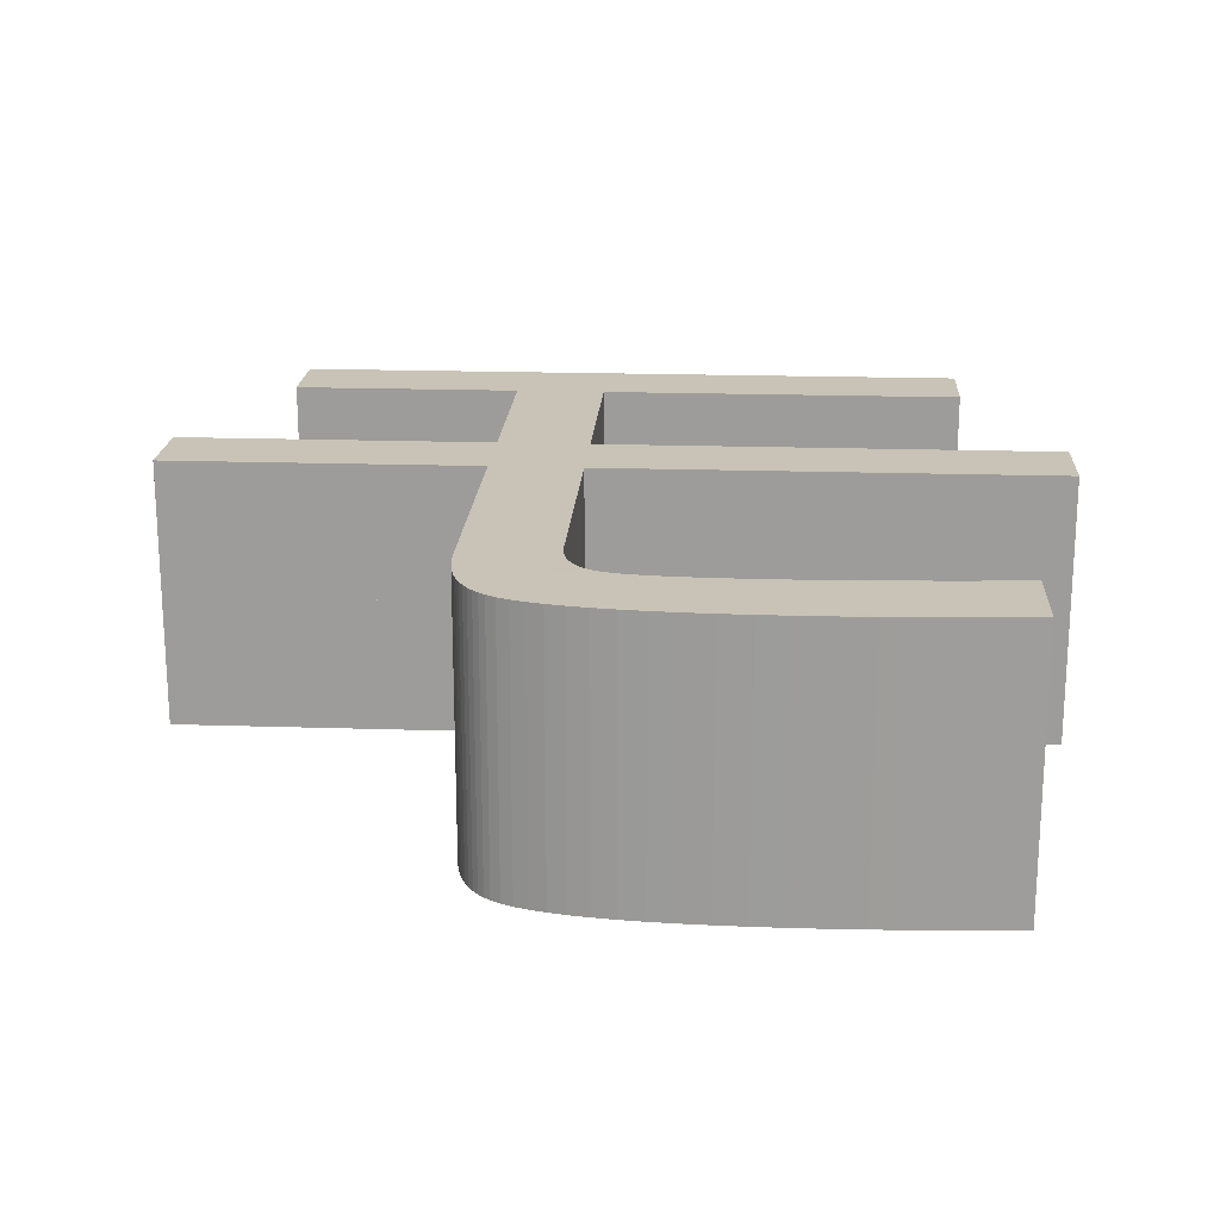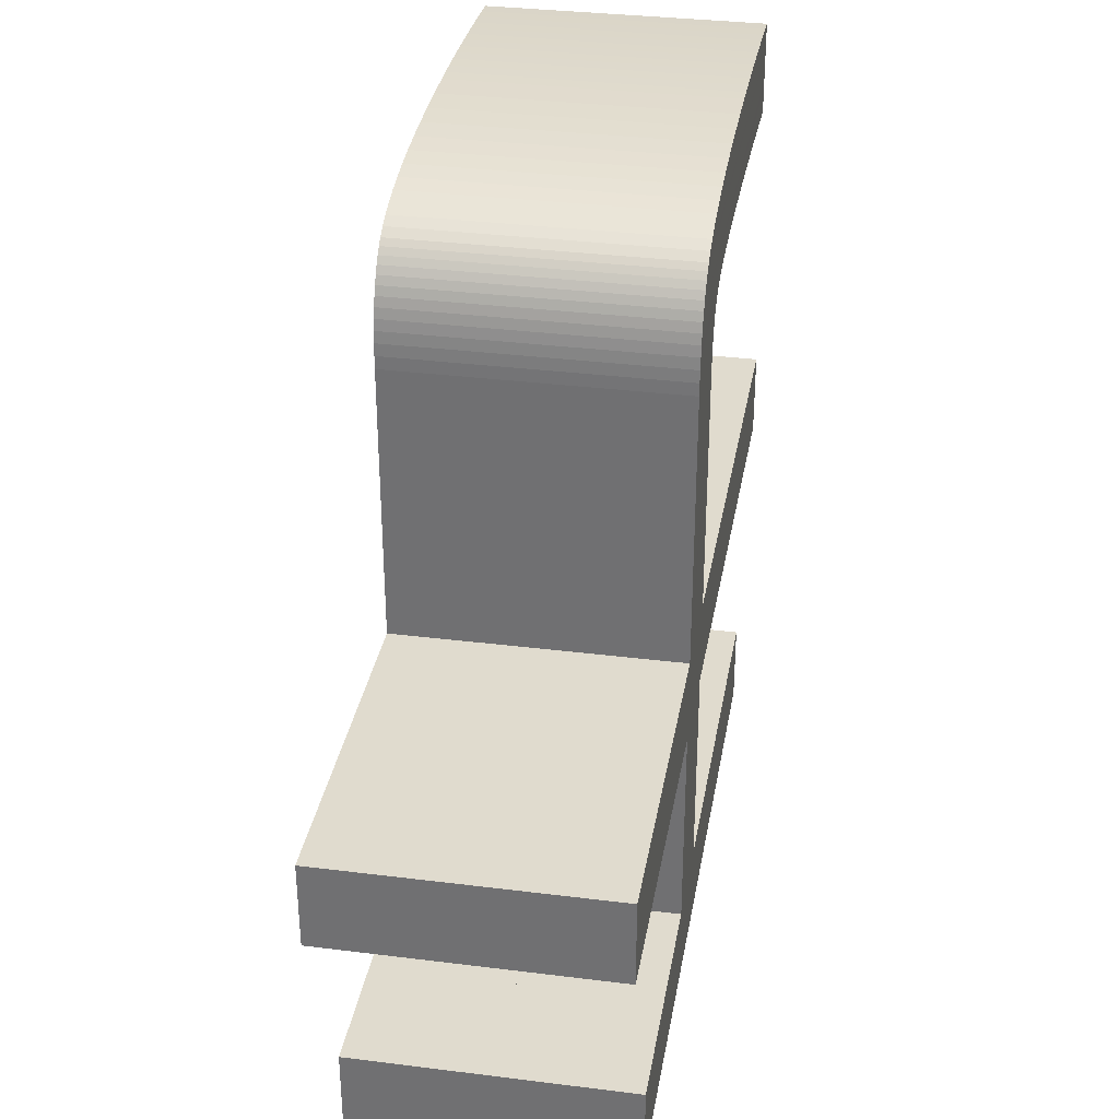
<metadata>
{"format":"obj","ext":"obj","renderer":"f3d","projection":"perspective","resolution":1024,"background":"white","views":[{"elev":19.4,"azim":3.5,"up":"+Y"},{"elev":33.5,"azim":-80.3,"up":"+Z"}]}
</metadata>
<code>
o Curve_Mesh
v 0.6287 0 -0.000262
v 5.825 0 -0.000262
v 5.825 0 0.6076
v 3.055 0 0.6076
v 3.055 0 2.133
v 6.487 0 2.133
v 6.487 0 2.753
v 3.055 0 2.753
v 3.055 0 4.546
v 3.057 0 4.611
v 3.063 0 4.672
v 3.073 0 4.728
v 3.087 0 4.779
v 3.105 0 4.827
v 3.128 0 4.87
v 3.154 0 4.909
v 3.184 0 4.943
v 3.218 0 4.974
v 3.256 0 5
v 3.298 0 5.021
v 3.345 0 5.039
v 3.388 0 5.05
v 3.438 0 5.061
v 3.496 0 5.071
v 3.56 0 5.08
v 3.631 0 5.088
v 3.709 0 5.094
v 3.795 0 5.1
v 3.887 0 5.105
v 3.986 0 5.108
v 4.092 0 5.111
v 4.205 0 5.112
v 4.325 0 5.113
v 4.447 0 5.112
v 4.572 0 5.111
v 4.7 0 5.108
v 4.831 0 5.105
v 4.965 0 5.1
v 5.102 0 5.094
v 5.242 0 5.088
v 5.385 0 5.08
v 5.531 0 5.071
v 5.68 0 5.061
v 5.832 0 5.05
v 5.987 0 5.039
v 5.987 0 5.047
v 5.987 0 5.072
v 5.987 0 5.111
v 5.987 0 5.162
v 5.987 0 5.221
v 5.987 0 5.288
v 5.987 0 5.359
v 5.987 0 5.433
v 5.987 0 5.506
v 5.987 0 5.577
v 5.987 0 5.644
v 5.987 0 5.704
v 5.858 0 5.714
v 5.73 0 5.723
v 5.604 0 5.731
v 5.478 0 5.738
v 5.353 0 5.745
v 5.229 0 5.75
v 5.106 0 5.755
v 4.983 0 5.759
v 4.862 0 5.762
v 4.741 0 5.764
v 4.621 0 5.766
v 4.502 0 5.766
v 4.263 0 5.764
v 4.039 0 5.759
v 3.83 0 5.749
v 3.638 0 5.737
v 3.461 0 5.72
v 3.299 0 5.7
v 3.153 0 5.676
v 3.023 0 5.648
v 2.908 0 5.617
v 2.809 0 5.582
v 2.726 0 5.544
v 2.658 0 5.501
v 2.613 0 5.465
v 2.572 0 5.424
v 2.535 0 5.378
v 2.502 0 5.327
v 2.473 0 5.271
v 2.447 0 5.21
v 2.426 0 5.144
v 2.408 0 5.073
v 2.395 0 4.998
v 2.385 0 4.917
v 2.379 0 4.831
v 2.377 0 4.741
v 2.377 0 4.714
v 2.377 0 4.64
v 2.377 0 4.523
v 2.377 0 4.373
v 2.377 0 4.194
v 2.377 0 3.995
v 2.377 0 3.782
v 2.377 0 3.563
v 2.377 0 3.343
v 2.377 0 3.13
v 2.377 0 2.931
v 2.377 0 2.753
v 0.000282 0 2.753
v 0.000282 0 2.133
v 2.377 0 2.133
v 2.377 0 0.6076
v 0.6287 0 0.6076
v 0.6287 0.01 -0.000262
v 5.825 0.01 -0.000262
v 5.825 0.01 0.6076
v 3.055 0.01 0.6076
v 3.055 0.01 2.133
v 6.487 0.01 2.133
v 6.487 0.01 2.753
v 3.055 0.01 2.753
v 3.055 0.01 4.546
v 3.057 0.01 4.611
v 3.063 0.01 4.672
v 3.073 0.01 4.728
v 3.087 0.01 4.779
v 3.105 0.01 4.827
v 3.128 0.01 4.87
v 3.154 0.01 4.909
v 3.184 0.01 4.943
v 3.218 0.01 4.974
v 3.256 0.01 5
v 3.298 0.01 5.021
v 3.345 0.01 5.039
v 3.388 0.01 5.05
v 3.438 0.01 5.061
v 3.496 0.01 5.071
v 3.56 0.01 5.08
v 3.631 0.01 5.088
v 3.709 0.01 5.094
v 3.795 0.01 5.1
v 3.887 0.01 5.105
v 3.986 0.01 5.108
v 4.092 0.01 5.111
v 4.205 0.01 5.112
v 4.325 0.01 5.113
v 4.447 0.01 5.112
v 4.572 0.01 5.111
v 4.7 0.01 5.108
v 4.831 0.01 5.105
v 4.965 0.01 5.1
v 5.102 0.01 5.094
v 5.242 0.01 5.088
v 5.385 0.01 5.08
v 5.531 0.01 5.071
v 5.68 0.01 5.061
v 5.832 0.01 5.05
v 5.987 0.01 5.039
v 5.987 0.01 5.047
v 5.987 0.01 5.072
v 5.987 0.01 5.111
v 5.987 0.01 5.162
v 5.987 0.01 5.221
v 5.987 0.01 5.288
v 5.987 0.01 5.359
v 5.987 0.01 5.433
v 5.987 0.01 5.506
v 5.987 0.01 5.577
v 5.987 0.01 5.644
v 5.987 0.01 5.704
v 5.858 0.01 5.714
v 5.73 0.01 5.723
v 5.604 0.01 5.731
v 5.478 0.01 5.738
v 5.353 0.01 5.745
v 5.229 0.01 5.75
v 5.106 0.01 5.755
v 4.983 0.01 5.759
v 4.862 0.01 5.762
v 4.741 0.01 5.764
v 4.621 0.01 5.766
v 4.502 0.01 5.766
v 4.263 0.01 5.764
v 4.039 0.01 5.759
v 3.83 0.01 5.749
v 3.638 0.01 5.737
v 3.461 0.01 5.72
v 3.299 0.01 5.7
v 3.153 0.01 5.676
v 3.023 0.01 5.648
v 2.908 0.01 5.617
v 2.809 0.01 5.582
v 2.726 0.01 5.544
v 2.658 0.01 5.501
v 2.613 0.01 5.465
v 2.572 0.01 5.424
v 2.535 0.01 5.378
v 2.502 0.01 5.327
v 2.473 0.01 5.271
v 2.447 0.01 5.21
v 2.426 0.01 5.144
v 2.408 0.01 5.073
v 2.395 0.01 4.998
v 2.385 0.01 4.917
v 2.379 0.01 4.831
v 2.377 0.01 4.741
v 2.377 0.01 4.714
v 2.377 0.01 4.64
v 2.377 0.01 4.523
v 2.377 0.01 4.373
v 2.377 0.01 4.194
v 2.377 0.01 3.995
v 2.377 0.01 3.782
v 2.377 0.01 3.563
v 2.377 0.01 3.343
v 2.377 0.01 3.13
v 2.377 0.01 2.931
v 2.377 0.01 2.753
v 0.000282 0.01 2.753
v 0.000282 0.01 2.133
v 2.377 0.01 2.133
v 2.377 0.01 0.6076
v 0.6287 0.01 0.6076
v 0.6287 -1 -0.000262
v 5.825 -1 -0.000262
v 5.825 -1 0.6076
v 3.055 -1 0.6076
v 3.055 -1 2.133
v 6.487 -1 2.133
v 6.487 -1 2.753
v 3.055 -1 2.753
v 3.055 -1 4.546
v 3.057 -1 4.611
v 3.063 -1 4.672
v 3.073 -1 4.728
v 3.087 -1 4.779
v 3.105 -1 4.827
v 3.128 -1 4.87
v 3.154 -1 4.909
v 3.184 -1 4.943
v 3.218 -1 4.974
v 3.256 -1 5
v 3.298 -1 5.021
v 3.345 -1 5.039
v 3.388 -1 5.05
v 3.438 -1 5.061
v 3.496 -1 5.071
v 3.56 -1 5.08
v 3.631 -1 5.088
v 3.709 -1 5.094
v 3.795 -1 5.1
v 3.887 -1 5.105
v 3.986 -1 5.108
v 4.092 -1 5.111
v 4.205 -1 5.112
v 4.325 -1 5.113
v 4.447 -1 5.112
v 4.572 -1 5.111
v 4.7 -1 5.108
v 4.831 -1 5.105
v 4.965 -1 5.1
v 5.102 -1 5.094
v 5.242 -1 5.088
v 5.385 -1 5.08
v 5.531 -1 5.071
v 5.68 -1 5.061
v 5.832 -1 5.05
v 5.987 -1 5.039
v 5.987 -1 5.047
v 5.987 -1 5.072
v 5.987 -1 5.111
v 5.987 -1 5.162
v 5.987 -1 5.221
v 5.987 -1 5.288
v 5.987 -1 5.359
v 5.987 -1 5.433
v 5.987 -1 5.506
v 5.987 -1 5.577
v 5.987 -1 5.644
v 5.987 -1 5.704
v 5.858 -1 5.714
v 5.73 -1 5.723
v 5.604 -1 5.731
v 5.478 -1 5.738
v 5.353 -1 5.745
v 5.229 -1 5.75
v 5.106 -1 5.755
v 4.983 -1 5.759
v 4.862 -1 5.762
v 4.741 -1 5.764
v 4.621 -1 5.766
v 4.502 -1 5.766
v 4.263 -1 5.764
v 4.039 -1 5.759
v 3.83 -1 5.749
v 3.638 -1 5.737
v 3.461 -1 5.72
v 3.299 -1 5.7
v 3.153 -1 5.676
v 3.023 -1 5.648
v 2.908 -1 5.617
v 2.809 -1 5.582
v 2.726 -1 5.544
v 2.658 -1 5.501
v 2.613 -1 5.465
v 2.572 -1 5.424
v 2.535 -1 5.378
v 2.502 -1 5.327
v 2.473 -1 5.271
v 2.447 -1 5.21
v 2.426 -1 5.144
v 2.408 -1 5.073
v 2.395 -1 4.998
v 2.385 -1 4.917
v 2.379 -1 4.831
v 2.377 -1 4.741
v 2.377 -1 4.714
v 2.377 -1 4.64
v 2.377 -1 4.523
v 2.377 -1 4.373
v 2.377 -1 4.194
v 2.377 -1 3.995
v 2.377 -1 3.782
v 2.377 -1 3.563
v 2.377 -1 3.343
v 2.377 -1 3.13
v 2.377 -1 2.931
v 2.377 -1 2.753
v 0.000282 -1 2.753
v 0.000282 -1 2.133
v 2.377 -1 2.133
v 2.377 -1 0.6076
v 0.6287 -1 0.6076
v 0.6287 1.01 -0.000262
v 5.825 1.01 -0.000262
v 5.825 1.01 0.6076
v 3.055 1.01 0.6076
v 3.055 1.01 2.133
v 6.487 1.01 2.133
v 6.487 1.01 2.753
v 3.055 1.01 2.753
v 3.055 1.01 4.546
v 3.057 1.01 4.611
v 3.063 1.01 4.672
v 3.073 1.01 4.728
v 3.087 1.01 4.779
v 3.105 1.01 4.827
v 3.128 1.01 4.87
v 3.154 1.01 4.909
v 3.184 1.01 4.943
v 3.218 1.01 4.974
v 3.256 1.01 5
v 3.298 1.01 5.021
v 3.345 1.01 5.039
v 3.388 1.01 5.05
v 3.438 1.01 5.061
v 3.496 1.01 5.071
v 3.56 1.01 5.08
v 3.631 1.01 5.088
v 3.709 1.01 5.094
v 3.795 1.01 5.1
v 3.887 1.01 5.105
v 3.986 1.01 5.108
v 4.092 1.01 5.111
v 4.205 1.01 5.112
v 4.325 1.01 5.113
v 4.447 1.01 5.112
v 4.572 1.01 5.111
v 4.7 1.01 5.108
v 4.831 1.01 5.105
v 4.965 1.01 5.1
v 5.102 1.01 5.094
v 5.242 1.01 5.088
v 5.385 1.01 5.08
v 5.531 1.01 5.071
v 5.68 1.01 5.061
v 5.832 1.01 5.05
v 5.987 1.01 5.039
v 5.987 1.01 5.047
v 5.987 1.01 5.072
v 5.987 1.01 5.111
v 5.987 1.01 5.162
v 5.987 1.01 5.221
v 5.987 1.01 5.288
v 5.987 1.01 5.359
v 5.987 1.01 5.433
v 5.987 1.01 5.506
v 5.987 1.01 5.577
v 5.987 1.01 5.644
v 5.987 1.01 5.704
v 5.858 1.01 5.714
v 5.73 1.01 5.723
v 5.604 1.01 5.731
v 5.478 1.01 5.738
v 5.353 1.01 5.745
v 5.229 1.01 5.75
v 5.106 1.01 5.755
v 4.983 1.01 5.759
v 4.862 1.01 5.762
v 4.741 1.01 5.764
v 4.621 1.01 5.766
v 4.502 1.01 5.766
v 4.263 1.01 5.764
v 4.039 1.01 5.759
v 3.83 1.01 5.749
v 3.638 1.01 5.737
v 3.461 1.01 5.72
v 3.299 1.01 5.7
v 3.153 1.01 5.676
v 3.023 1.01 5.648
v 2.908 1.01 5.617
v 2.809 1.01 5.582
v 2.726 1.01 5.544
v 2.658 1.01 5.501
v 2.613 1.01 5.465
v 2.572 1.01 5.424
v 2.535 1.01 5.378
v 2.502 1.01 5.327
v 2.473 1.01 5.271
v 2.447 1.01 5.21
v 2.426 1.01 5.144
v 2.408 1.01 5.073
v 2.395 1.01 4.998
v 2.385 1.01 4.917
v 2.379 1.01 4.831
v 2.377 1.01 4.741
v 2.377 1.01 4.714
v 2.377 1.01 4.64
v 2.377 1.01 4.523
v 2.377 1.01 4.373
v 2.377 1.01 4.194
v 2.377 1.01 3.995
v 2.377 1.01 3.782
v 2.377 1.01 3.563
v 2.377 1.01 3.343
v 2.377 1.01 3.13
v 2.377 1.01 2.931
v 2.377 1.01 2.753
v 0.000282 1.01 2.753
v 0.000282 1.01 2.133
v 2.377 1.01 2.133
v 2.377 1.01 0.6076
v 0.6287 1.01 0.6076
f 3 2 1
f 3 1 110
f 4 3 110
f 5 4 109
f 109 4 110
f 5 109 108
f 7 6 5
f 7 5 108
f 7 108 107
f 7 107 106
f 8 7 106
f 9 8 105
f 105 8 106
f 9 105 104
f 9 104 103
f 9 103 102
f 9 102 101
f 9 101 100
f 9 100 99
f 9 99 98
f 9 98 97
f 9 97 96
f 9 96 95
f 10 9 95
f 11 10 95
f 11 95 94
f 12 11 94
f 12 94 93
f 13 12 93
f 13 93 92
f 14 13 92
f 15 14 92
f 15 92 91
f 16 15 91
f 17 16 91
f 17 91 90
f 18 17 90
f 19 18 90
f 19 90 89
f 20 19 89
f 21 20 89
f 46 45 44
f 22 21 89
f 47 46 44
f 47 44 43
f 23 22 89
f 47 43 42
f 24 23 89
f 47 42 41
f 25 24 89
f 48 47 41
f 25 89 88
f 48 41 40
f 26 25 88
f 48 40 39
f 27 26 88
f 48 39 38
f 28 27 88
f 48 38 37
f 29 28 88
f 48 37 36
f 30 29 88
f 48 36 35
f 31 30 88
f 48 35 34
f 32 31 88
f 49 48 34
f 49 34 33
f 33 32 88
f 49 33 88
f 49 88 87
f 50 49 87
f 50 87 86
f 51 50 86
f 51 86 85
f 52 51 85
f 52 85 84
f 53 52 84
f 53 84 83
f 53 83 82
f 54 53 82
f 54 82 81
f 54 81 80
f 55 54 80
f 55 80 79
f 56 55 79
f 56 79 78
f 56 78 77
f 57 56 77
f 57 77 76
f 57 76 75
f 57 75 74
f 58 57 74
f 59 58 74
f 59 74 73
f 60 59 73
f 61 60 73
f 61 73 72
f 62 61 72
f 63 62 72
f 63 72 71
f 64 63 71
f 65 64 71
f 65 71 70
f 66 65 70
f 67 66 70
f 67 70 69
f 68 67 69
f 113 111 112
f 113 220 111
f 114 220 113
f 115 219 114
f 219 220 114
f 115 218 219
f 117 115 116
f 117 218 115
f 117 217 218
f 117 216 217
f 118 216 117
f 119 215 118
f 215 216 118
f 119 214 215
f 119 213 214
f 119 212 213
f 119 211 212
f 119 210 211
f 119 209 210
f 119 208 209
f 119 207 208
f 119 206 207
f 119 205 206
f 120 205 119
f 121 205 120
f 121 204 205
f 122 204 121
f 122 203 204
f 123 203 122
f 123 202 203
f 124 202 123
f 125 202 124
f 125 201 202
f 126 201 125
f 127 201 126
f 127 200 201
f 128 200 127
f 129 200 128
f 129 199 200
f 130 199 129
f 131 199 130
f 156 154 155
f 132 199 131
f 157 154 156
f 157 153 154
f 133 199 132
f 157 152 153
f 134 199 133
f 157 151 152
f 135 199 134
f 158 151 157
f 135 198 199
f 158 150 151
f 136 198 135
f 158 149 150
f 137 198 136
f 158 148 149
f 138 198 137
f 158 147 148
f 139 198 138
f 158 146 147
f 140 198 139
f 158 145 146
f 141 198 140
f 158 144 145
f 142 198 141
f 159 144 158
f 159 143 144
f 143 198 142
f 159 198 143
f 159 197 198
f 160 197 159
f 160 196 197
f 161 196 160
f 161 195 196
f 162 195 161
f 162 194 195
f 163 194 162
f 163 193 194
f 163 192 193
f 164 192 163
f 164 191 192
f 164 190 191
f 165 190 164
f 165 189 190
f 166 189 165
f 166 188 189
f 166 187 188
f 167 187 166
f 167 186 187
f 167 185 186
f 167 184 185
f 168 184 167
f 169 184 168
f 169 183 184
f 170 183 169
f 171 183 170
f 171 182 183
f 172 182 171
f 173 182 172
f 173 181 182
f 174 181 173
f 175 181 174
f 175 180 181
f 176 180 175
f 177 180 176
f 177 179 180
f 178 179 177
f 21 22 132 131
f 48 49 159 158
f 71 72 182 181
f 60 61 171 170
f 66 67 177 176
f 79 80 190 189
f 83 84 194 193
f 73 74 184 183
f 46 47 157 156
f 50 51 161 160
f 43 44 154 153
f 37 38 148 147
f 107 108 218 217
f 85 86 196 195
f 4 5 115 114
f 109 110 220 219
f 39 40 150 149
f 74 75 185 184
f 88 89 199 198
f 34 35 145 144
f 64 65 175 174
f 49 50 160 159
f 98 99 209 208
f 110 1 111 220
f 28 29 139 138
f 40 41 151 150
f 77 78 188 187
f 59 60 170 169
f 100 101 211 210
f 24 25 135 134
f 76 77 187 186
f 23 24 134 133
f 102 103 213 212
f 33 34 144 143
f 20 21 131 130
f 2 3 113 112
f 27 28 138 137
f 63 64 174 173
f 87 88 198 197
f 11 12 122 121
f 96 97 207 206
f 22 23 133 132
f 47 48 158 157
f 62 63 173 172
f 72 73 183 182
f 44 45 155 154
f 97 98 208 207
f 42 43 153 152
f 25 26 136 135
f 56 57 167 166
f 55 56 166 165
f 3 4 114 113
f 31 32 142 141
f 17 18 128 127
f 16 17 127 126
f 86 87 197 196
f 105 106 216 215
f 108 109 219 218
f 104 105 215 214
f 84 85 195 194
f 91 92 202 201
f 1 2 112 111
f 38 39 149 148
f 12 13 123 122
f 90 91 201 200
f 93 94 204 203
f 99 100 210 209
f 41 42 152 151
f 29 30 140 139
f 61 62 172 171
f 81 82 192 191
f 54 55 165 164
f 89 90 200 199
f 106 107 217 216
f 32 33 143 142
f 65 66 176 175
f 7 8 118 117
f 51 52 162 161
f 101 102 212 211
f 8 9 119 118
f 14 15 125 124
f 67 68 178 177
f 57 58 168 167
f 68 69 179 178
f 10 11 121 120
f 92 93 203 202
f 78 79 189 188
f 15 16 126 125
f 75 76 186 185
f 36 37 147 146
f 80 81 191 190
f 26 27 137 136
f 58 59 169 168
f 35 36 146 145
f 19 20 130 129
f 52 53 163 162
f 30 31 141 140
f 45 46 156 155
f 5 6 116 115
f 53 54 164 163
f 70 71 181 180
f 103 104 214 213
f 13 14 124 123
f 82 83 193 192
f 9 10 120 119
f 69 70 180 179
f 18 19 129 128
f 94 95 205 204
f 6 7 117 116
f 95 96 206 205
f 221 222 223
f 330 221 223
f 330 223 224
f 329 224 225
f 330 224 329
f 328 329 225
f 225 226 227
f 328 225 227
f 327 328 227
f 326 327 227
f 326 227 228
f 325 228 229
f 326 228 325
f 324 325 229
f 323 324 229
f 322 323 229
f 321 322 229
f 320 321 229
f 319 320 229
f 318 319 229
f 317 318 229
f 316 317 229
f 315 316 229
f 315 229 230
f 315 230 231
f 314 315 231
f 314 231 232
f 313 314 232
f 313 232 233
f 312 313 233
f 312 233 234
f 312 234 235
f 311 312 235
f 311 235 236
f 311 236 237
f 310 311 237
f 310 237 238
f 310 238 239
f 309 310 239
f 309 239 240
f 309 240 241
f 264 265 266
f 309 241 242
f 264 266 267
f 263 264 267
f 309 242 243
f 262 263 267
f 309 243 244
f 261 262 267
f 309 244 245
f 261 267 268
f 308 309 245
f 260 261 268
f 308 245 246
f 259 260 268
f 308 246 247
f 258 259 268
f 308 247 248
f 257 258 268
f 308 248 249
f 256 257 268
f 308 249 250
f 255 256 268
f 308 250 251
f 254 255 268
f 308 251 252
f 254 268 269
f 253 254 269
f 308 252 253
f 308 253 269
f 307 308 269
f 307 269 270
f 306 307 270
f 306 270 271
f 305 306 271
f 305 271 272
f 304 305 272
f 304 272 273
f 303 304 273
f 302 303 273
f 302 273 274
f 301 302 274
f 300 301 274
f 300 274 275
f 299 300 275
f 299 275 276
f 298 299 276
f 297 298 276
f 297 276 277
f 296 297 277
f 295 296 277
f 294 295 277
f 294 277 278
f 294 278 279
f 293 294 279
f 293 279 280
f 293 280 281
f 292 293 281
f 292 281 282
f 292 282 283
f 291 292 283
f 291 283 284
f 291 284 285
f 290 291 285
f 290 285 286
f 290 286 287
f 289 290 287
f 289 287 288
f 332 331 333
f 331 440 333
f 333 440 334
f 334 439 335
f 334 440 439
f 439 438 335
f 336 335 337
f 335 438 337
f 438 437 337
f 437 436 337
f 337 436 338
f 338 435 339
f 338 436 435
f 435 434 339
f 434 433 339
f 433 432 339
f 432 431 339
f 431 430 339
f 430 429 339
f 429 428 339
f 428 427 339
f 427 426 339
f 426 425 339
f 339 425 340
f 340 425 341
f 425 424 341
f 341 424 342
f 424 423 342
f 342 423 343
f 423 422 343
f 343 422 344
f 344 422 345
f 422 421 345
f 345 421 346
f 346 421 347
f 421 420 347
f 347 420 348
f 348 420 349
f 420 419 349
f 349 419 350
f 350 419 351
f 375 374 376
f 351 419 352
f 376 374 377
f 374 373 377
f 352 419 353
f 373 372 377
f 353 419 354
f 372 371 377
f 354 419 355
f 377 371 378
f 419 418 355
f 371 370 378
f 355 418 356
f 370 369 378
f 356 418 357
f 369 368 378
f 357 418 358
f 368 367 378
f 358 418 359
f 367 366 378
f 359 418 360
f 366 365 378
f 360 418 361
f 365 364 378
f 361 418 362
f 378 364 379
f 364 363 379
f 362 418 363
f 363 418 379
f 418 417 379
f 379 417 380
f 417 416 380
f 380 416 381
f 416 415 381
f 381 415 382
f 415 414 382
f 382 414 383
f 414 413 383
f 413 412 383
f 383 412 384
f 412 411 384
f 411 410 384
f 384 410 385
f 410 409 385
f 385 409 386
f 409 408 386
f 408 407 386
f 386 407 387
f 407 406 387
f 406 405 387
f 405 404 387
f 387 404 388
f 388 404 389
f 404 403 389
f 389 403 390
f 390 403 391
f 403 402 391
f 391 402 392
f 392 402 393
f 402 401 393
f 393 401 394
f 394 401 395
f 401 400 395
f 395 400 396
f 396 400 397
f 400 399 397
f 397 399 398
f 351 352 242 241
f 378 379 269 268
f 401 402 292 291
f 390 391 281 280
f 396 397 287 286
f 409 410 300 299
f 413 414 304 303
f 403 404 294 293
f 376 377 267 266
f 380 381 271 270
f 373 374 264 263
f 367 368 258 257
f 437 438 328 327
f 415 416 306 305
f 334 335 225 224
f 439 440 330 329
f 369 370 260 259
f 404 405 295 294
f 418 419 309 308
f 364 365 255 254
f 394 395 285 284
f 379 380 270 269
f 428 429 319 318
f 440 331 221 330
f 358 359 249 248
f 370 371 261 260
f 407 408 298 297
f 389 390 280 279
f 430 431 321 320
f 354 355 245 244
f 406 407 297 296
f 353 354 244 243
f 432 433 323 322
f 363 364 254 253
f 350 351 241 240
f 332 333 223 222
f 357 358 248 247
f 393 394 284 283
f 417 418 308 307
f 341 342 232 231
f 426 427 317 316
f 352 353 243 242
f 377 378 268 267
f 392 393 283 282
f 402 403 293 292
f 374 375 265 264
f 427 428 318 317
f 372 373 263 262
f 355 356 246 245
f 386 387 277 276
f 385 386 276 275
f 333 334 224 223
f 361 362 252 251
f 347 348 238 237
f 346 347 237 236
f 416 417 307 306
f 435 436 326 325
f 438 439 329 328
f 434 435 325 324
f 414 415 305 304
f 421 422 312 311
f 331 332 222 221
f 368 369 259 258
f 342 343 233 232
f 420 421 311 310
f 423 424 314 313
f 429 430 320 319
f 371 372 262 261
f 359 360 250 249
f 391 392 282 281
f 411 412 302 301
f 384 385 275 274
f 419 420 310 309
f 436 437 327 326
f 362 363 253 252
f 395 396 286 285
f 337 338 228 227
f 381 382 272 271
f 431 432 322 321
f 338 339 229 228
f 344 345 235 234
f 397 398 288 287
f 387 388 278 277
f 398 399 289 288
f 340 341 231 230
f 422 423 313 312
f 408 409 299 298
f 345 346 236 235
f 405 406 296 295
f 366 367 257 256
f 410 411 301 300
f 356 357 247 246
f 388 389 279 278
f 365 366 256 255
f 349 350 240 239
f 382 383 273 272
f 360 361 251 250
f 375 376 266 265
f 335 336 226 225
f 383 384 274 273
f 400 401 291 290
f 433 434 324 323
f 343 344 234 233
f 412 413 303 302
f 339 340 230 229
f 399 400 290 289
f 348 349 239 238
f 424 425 315 314
f 336 337 227 226
f 425 426 316 315

</code>
